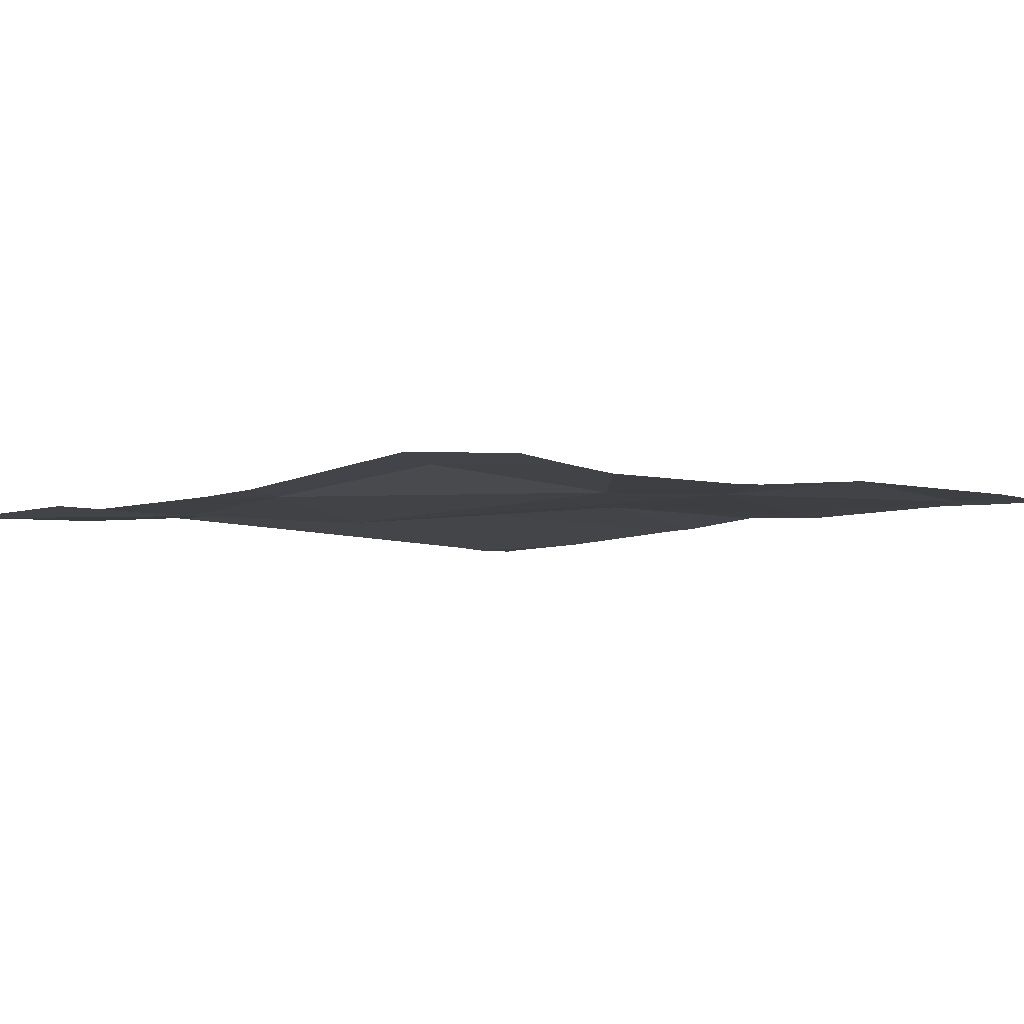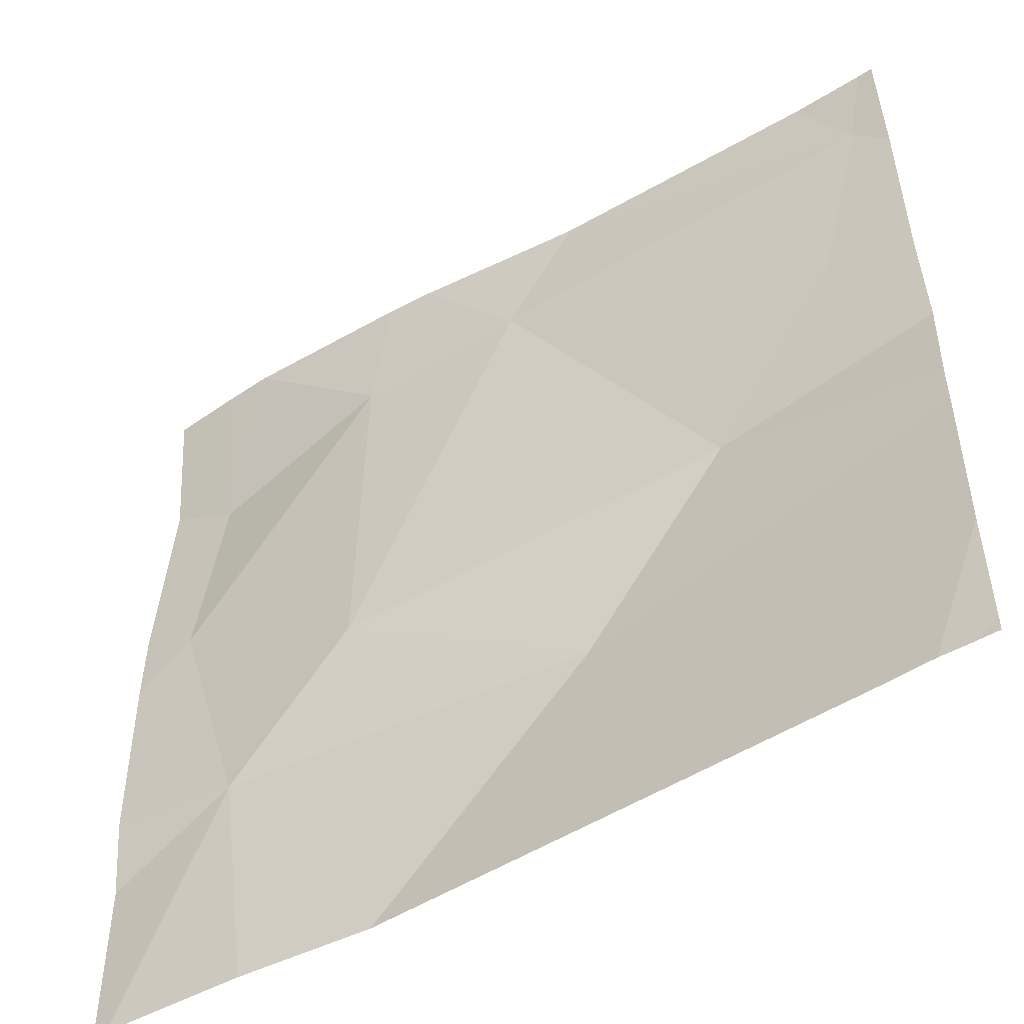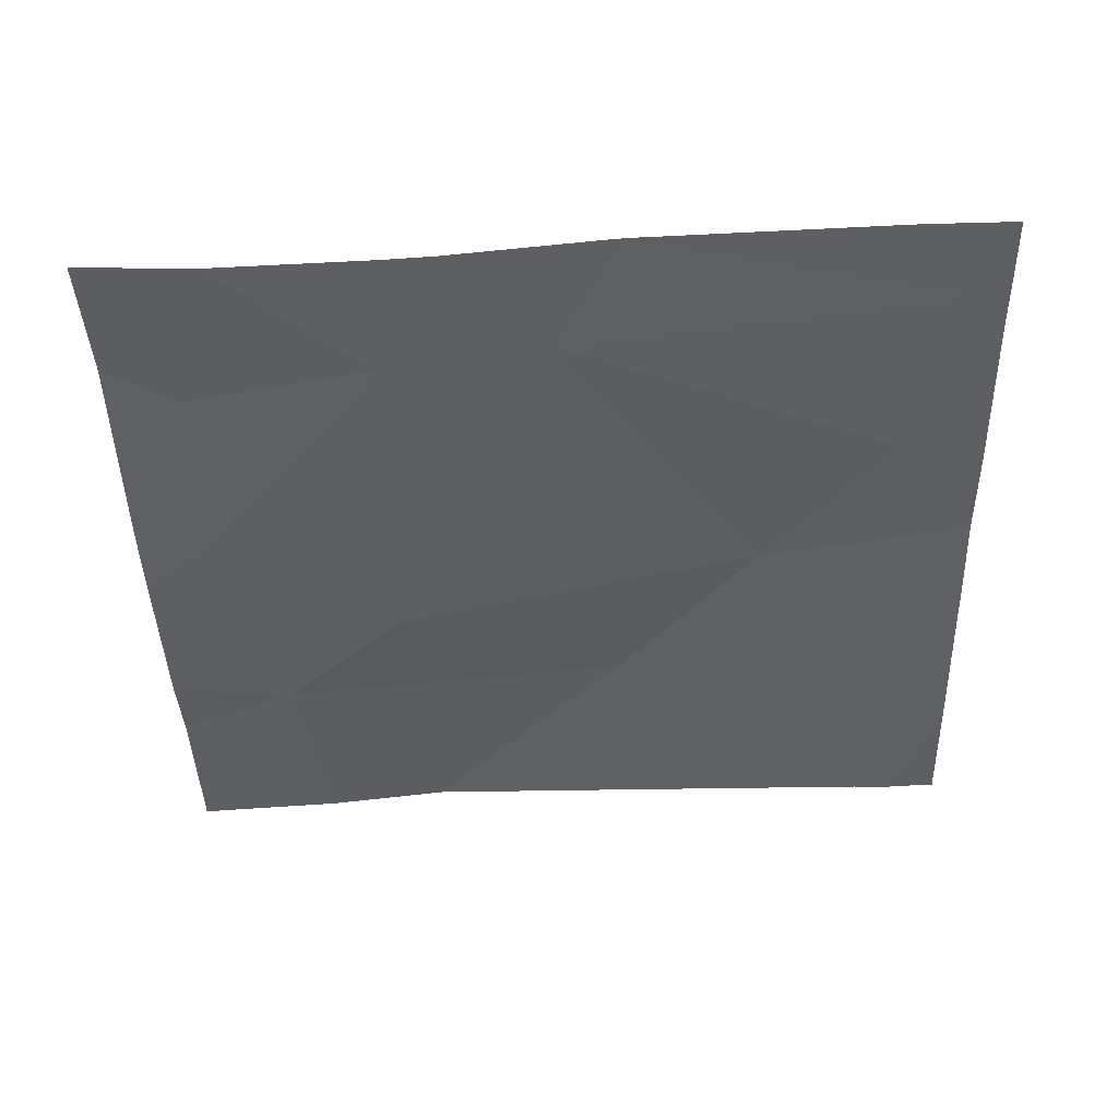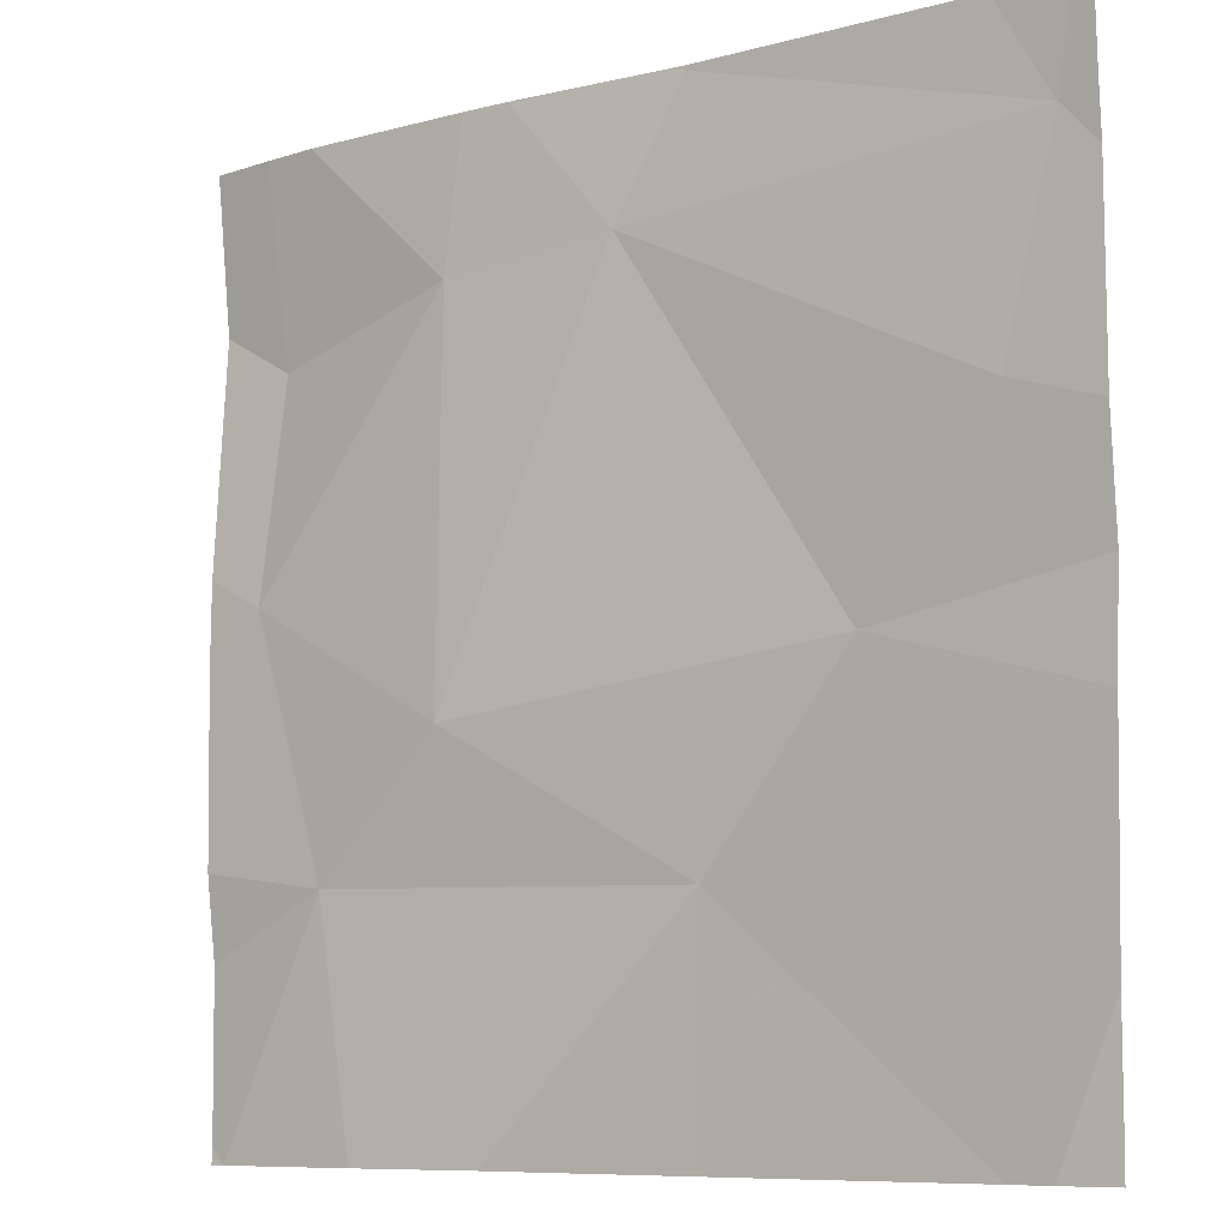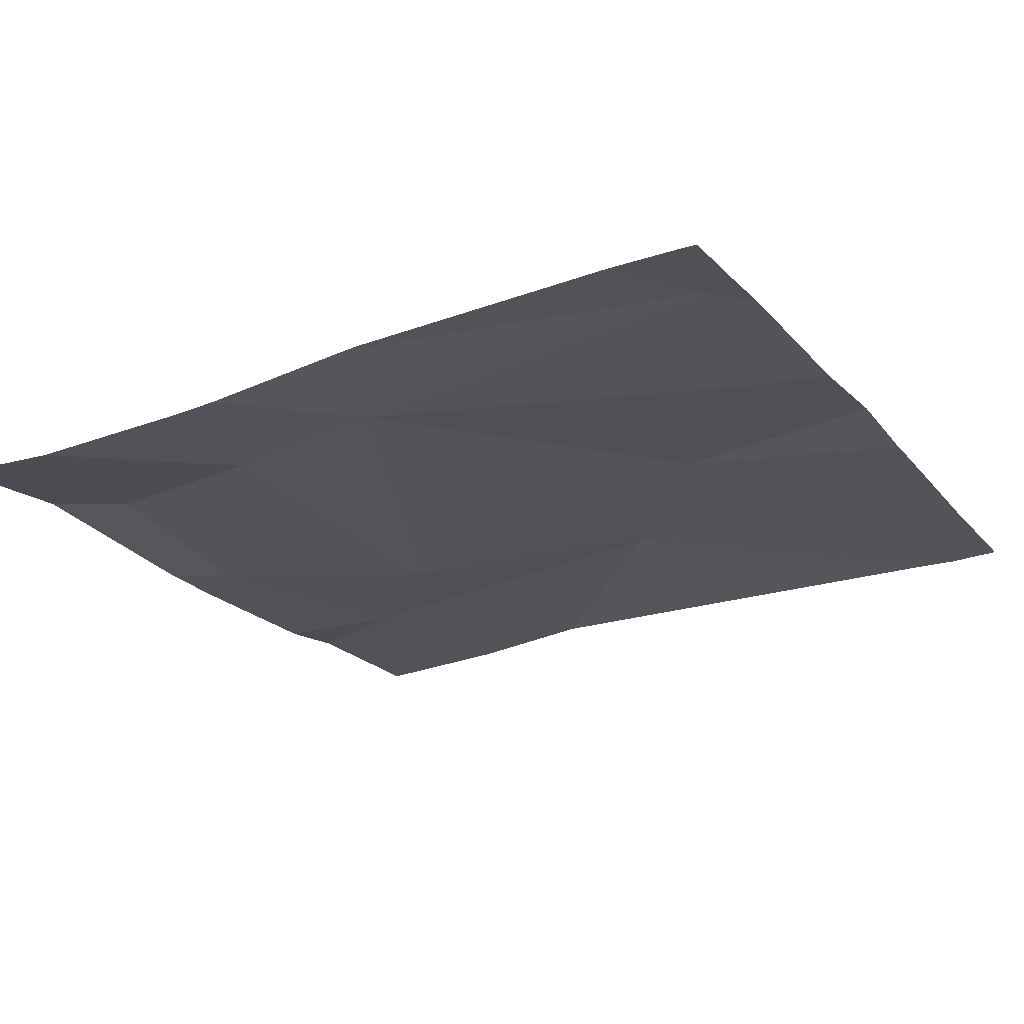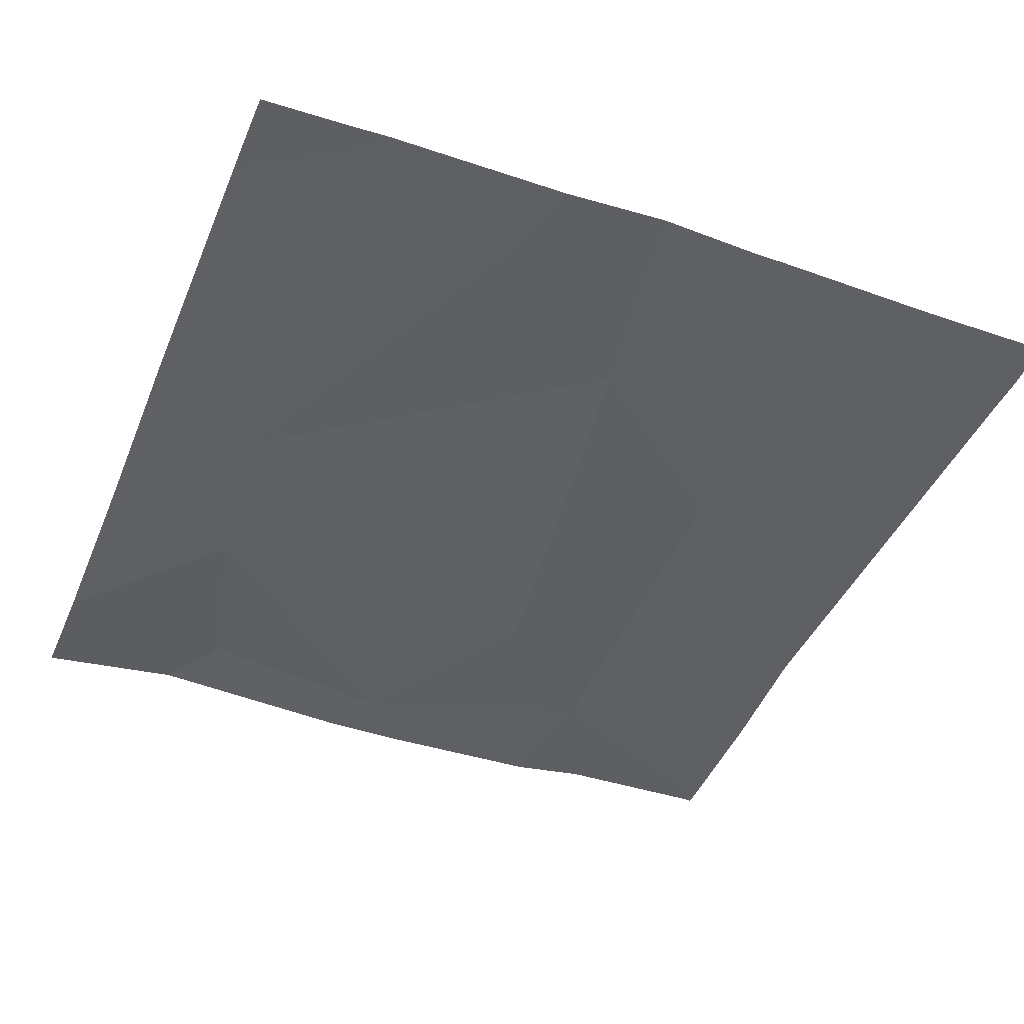
<metadata>
{"format":"obj","ext":"obj","renderer":"f3d","projection":"perspective","resolution":1024,"background":"white","views":[{"elev":-6.7,"azim":134.4,"up":"+Z"},{"elev":-51.6,"azim":-145.9,"up":"+Y"},{"elev":-41.7,"azim":-178.4,"up":"+Z"},{"elev":-8.7,"azim":-141.2,"up":"+Y"},{"elev":-22.4,"azim":-150.5,"up":"+Z"},{"elev":-42.8,"azim":-112.0,"up":"+Z"}]}
</metadata>
<code>
v -60.94 242.8 483.2
v -60.16 243 483.2
v -60.31 243.6 483.2
v -60.1 243.5 483.2
v -60.08 243.3 483.2
v -60.03 242.8 483.2
v -60.03 242.8 483.2
v -60.09 243.7 483.2
v -60.33 242.8 483.2
v -60.57 242.8 483.2
v -60.18 242.8 483.2
v -60.03 242.8 483.2
v -60.87 242.8 483.2
v -60.31 243.2 483.2
v -60.56 243 483.2
v -60.93 243.6 483.2
v -60.88 243.4 483.2
v -60.33 243.7 483.2
v -60.5 243.6 483.2
v -60.73 243.2 483.2
v -60.02 243.5 483.2
v -60.57 243.7 483.2
v -60.39 243.7 483.2
v -60.02 243 483.2
v -60.02 243.6 483.2
v -60.15 243.7 483.2
v -60.87 243.7 483.2
v -60.02 243.1 483.2
v -60.97 243.4 483.2
v -60.97 243.6 483.2
v -60.97 243.6 483.2
v -60.55 243.7 483.2
v -60.97 242.8 483.2
v -60.97 242.9 483.2
v -60.97 243.1 483.2
v -60.97 243.2 483.2
v -60.97 243.3 483.2
v -60.02 243.2 483.2
v -60.02 242.8 483.2
v -60.02 242.8 483.2
v -60.02 243.3 483.2
v -60.95 243.7 483.2
v -60.97 242.8 483.2
v -60.91 242.8 483.2
v -60.03 242.8 483.2
v -60.02 242.8 483.2
v -60.57 243.7 483.2
v -60.07 243.7 483.2
v -60.94 243.7 483.2
v -60.97 243.7 483.2
v -60.02 243.7 483.2
f 44 34 1
f 47 22 32
f 5 2 28
f 26 4 8
f 1 33 43
f 3 5 4
f 42 16 49
f 27 16 22
f 14 5 3
f 21 5 41
f 8 25 48
f 11 15 9
f 12 2 11
f 14 2 5
f 24 6 40
f 19 3 18
f 16 17 19
f 19 20 14
f 29 16 30
f 13 15 34
f 22 19 23
f 15 14 20
f 19 22 16
f 10 15 13
f 38 5 28
f 34 15 35
f 2 14 15
f 3 19 14
f 19 17 20
f 35 20 36
f 24 2 6
f 32 22 23
f 20 17 29
f 27 22 47
f 29 17 16
f 9 15 10
f 28 2 24
f 30 16 31
f 21 4 5
f 31 16 42
f 23 19 18
f 8 4 25
f 25 4 21
f 34 33 1
f 11 2 15
f 13 34 44
f 35 15 20
f 26 3 4
f 36 20 37
f 12 6 2
f 37 20 29
f 39 6 7
f 40 6 39
f 41 5 38
f 7 6 45
f 45 6 12
f 18 3 26
f 46 39 7
f 48 25 51
f 49 16 27
f 50 31 42

</code>
